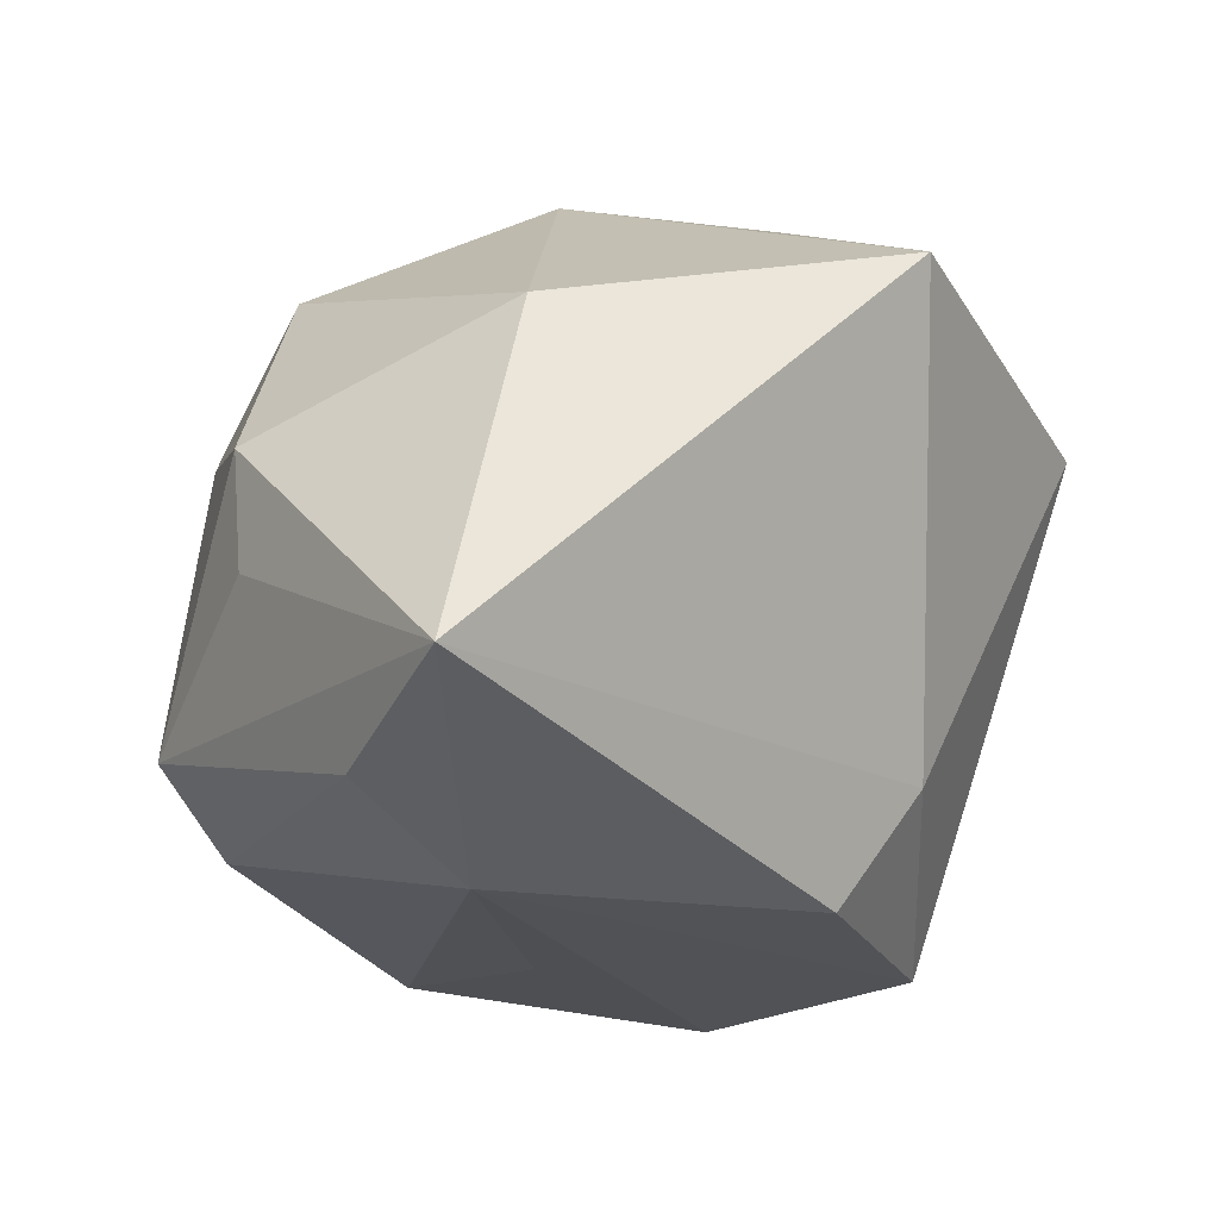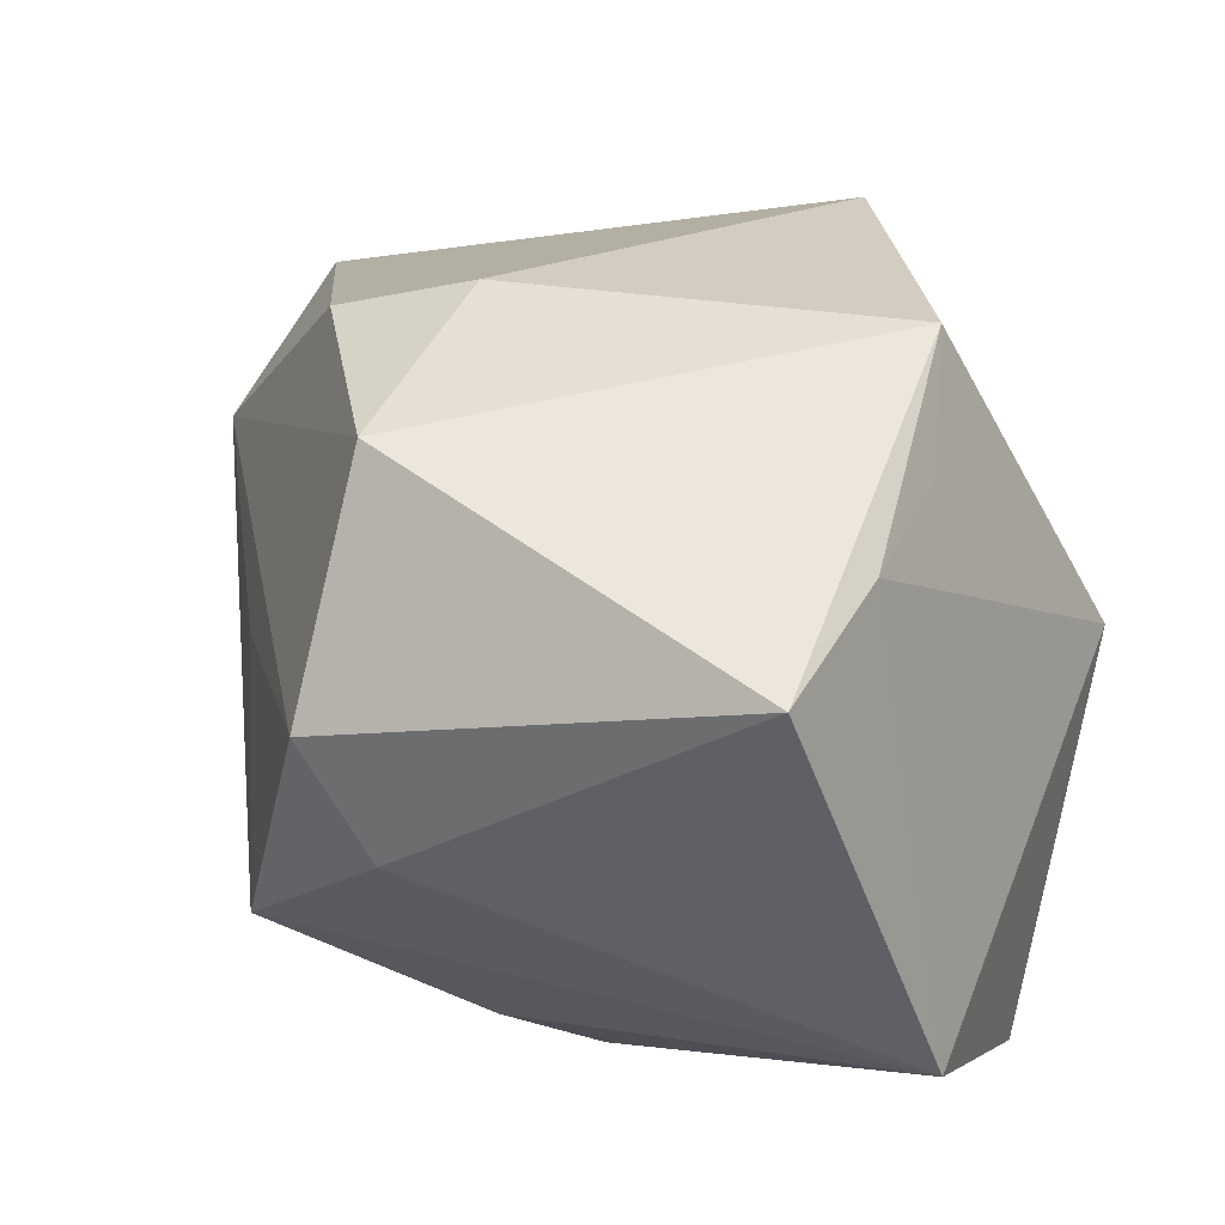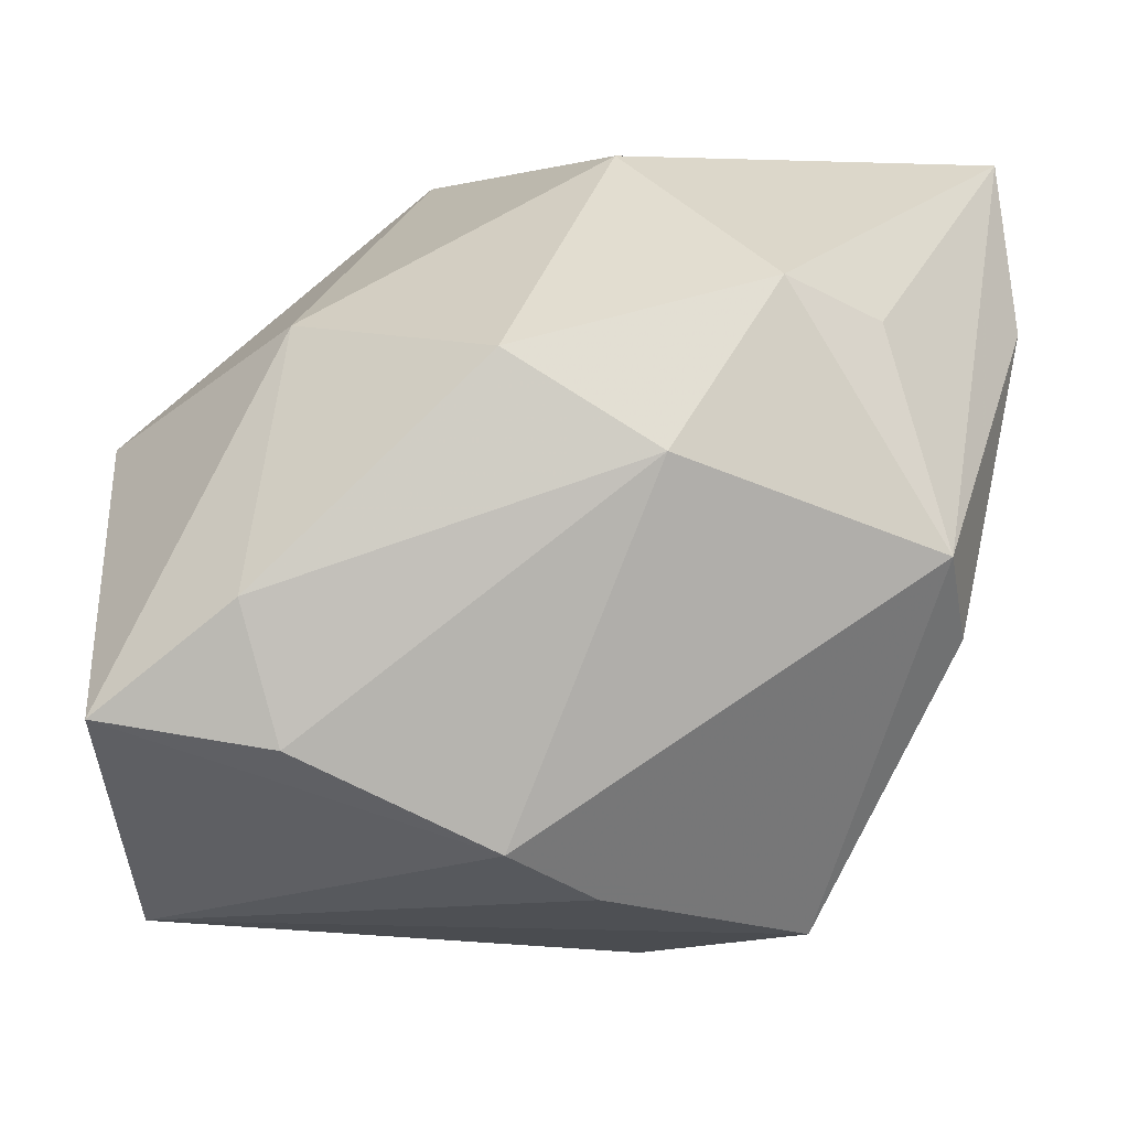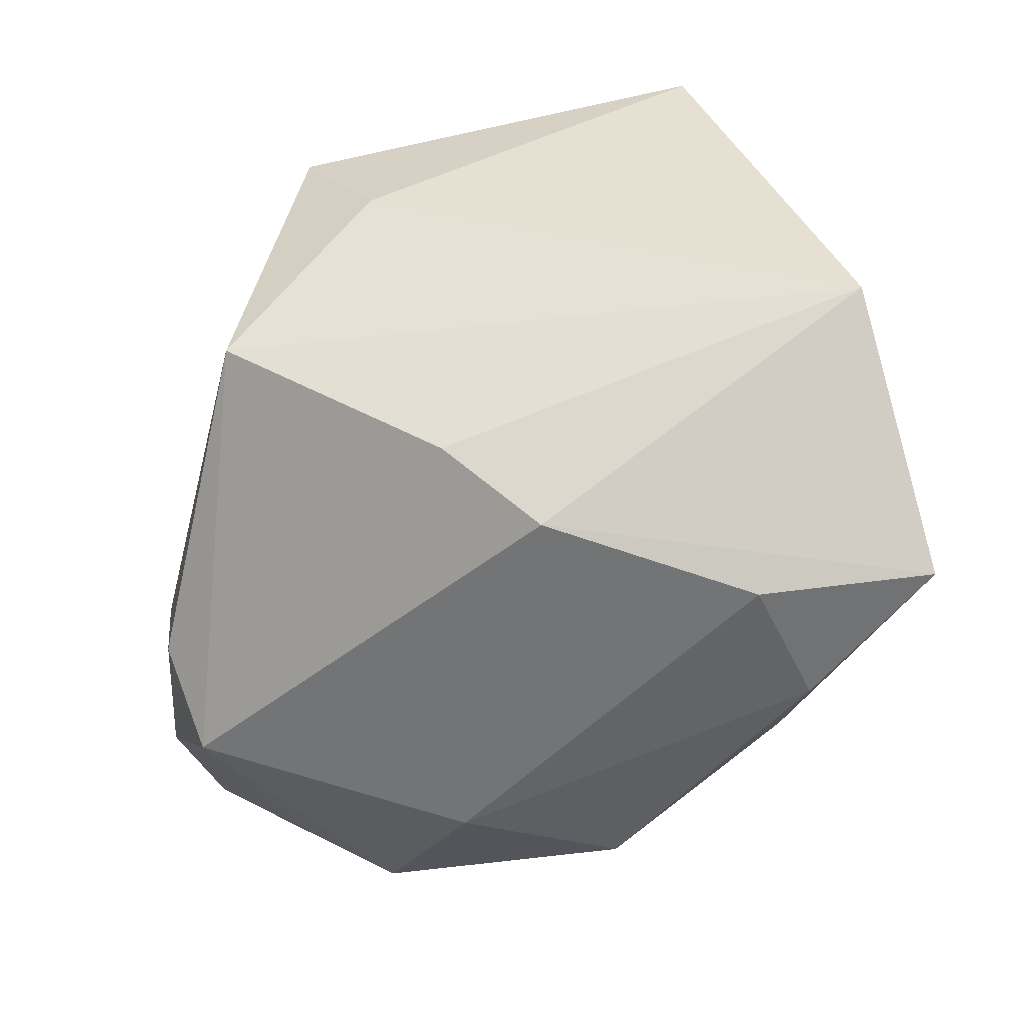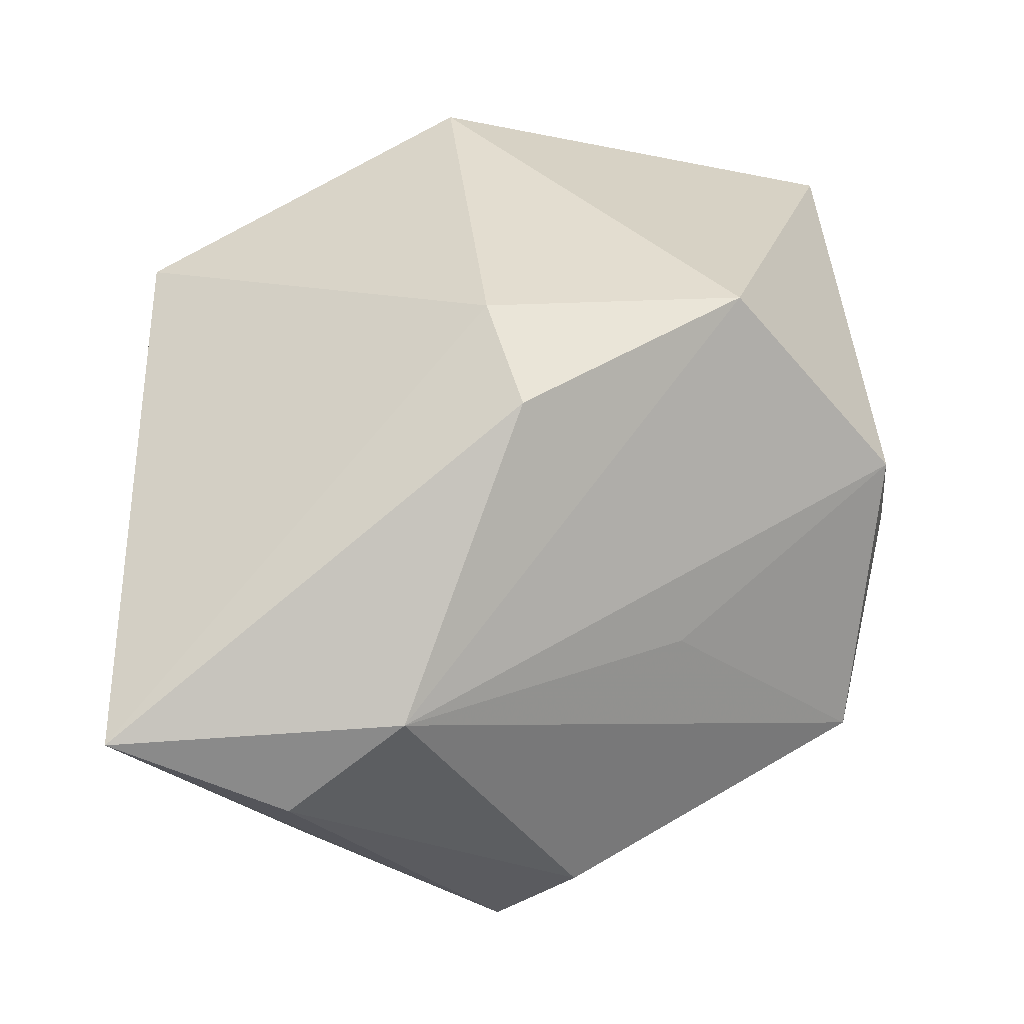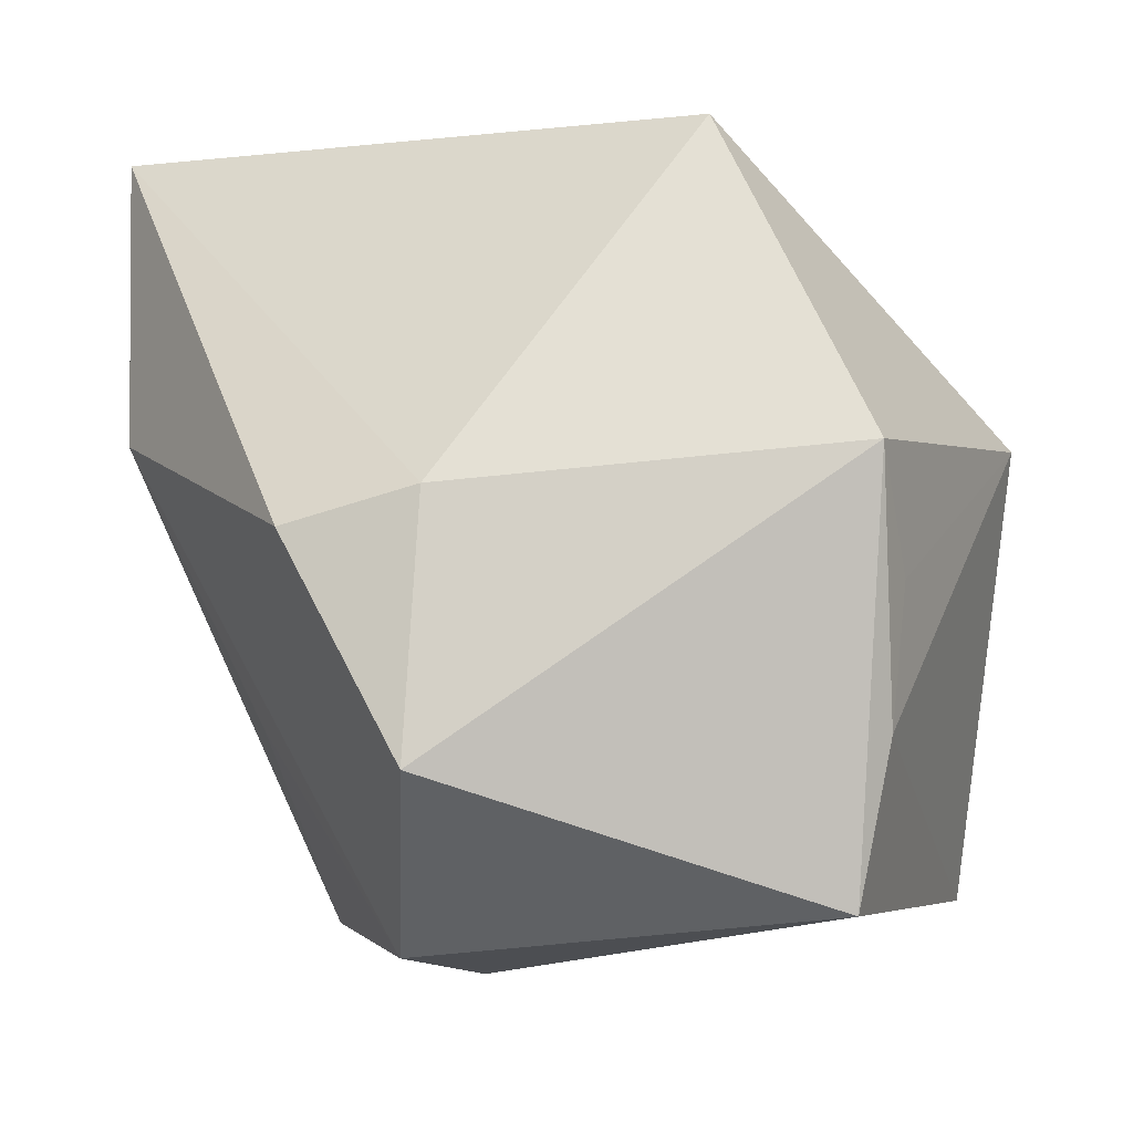
<metadata>
{"format":"obj","ext":"obj","renderer":"f3d","projection":"perspective","resolution":1024,"background":"white","views":[{"elev":46.0,"azim":-69.4,"up":"+Y"},{"elev":43.1,"azim":17.8,"up":"+Z"},{"elev":3.1,"azim":176.9,"up":"+Y"},{"elev":-51.2,"azim":10.0,"up":"+Z"},{"elev":34.0,"azim":-91.1,"up":"+Z"},{"elev":-7.7,"azim":-0.6,"up":"+Y"}]}
</metadata>
<code>
v -0.003028 -0.02637 -0.02304
v -0.02701 0.02158 -0.0198
v -0.03392 -0.005106 -0.02021
v 0.02581 -0.00425 0.02608
v -0.01551 -0.0348 0.01471
v -0.04124 0.03673 0.002903
v -0.02519 -0.0002703 0.02785
v -0.008596 -0.03624 0.004063
v 0.03904 0.01063 0.001279
v -0.01335 0.002785 0.03103
v 0.01043 0.03596 0.02201
v 0.02599 -0.0004348 -0.03225
v 0.005439 0.01927 -0.03008
v 0.02451 -0.01689 0.02646
v -0.04064 0.01042 0.004228
v -0.01815 0.02535 -0.024
v 0.03538 -0.02967 -0.01244
v -0.02233 -0.03177 -0.01089
v 0.02166 -0.03139 0.02548
v 0.02274 -0.01264 -0.03225
v -0.01471 -0.02009 0.03237
v -0.03176 0.002247 -0.02658
v 0.03825 -0.0103 -0.02993
v -0.04191 0.02097 -0.004388
v -0.005653 0.03673 -0.004664
v 0.004984 -0.02154 -0.0296
v 0.02257 0.02141 -0.01335
v 0.02338 0.006133 0.03282
v -0.0282 -0.01487 0.003798
v -0.007834 0.01095 -0.03225
f 6 22 24
f 11 6 10
f 6 7 10
f 5 19 21
f 21 10 7
f 25 6 11
f 3 24 22
f 8 19 5
f 15 7 6
f 6 24 15
f 15 29 5
f 24 3 15
f 5 21 15
f 15 21 7
f 27 9 23
f 13 25 27
f 11 9 27
f 27 25 11
f 6 25 16
f 16 25 13
f 13 30 16
f 16 30 22
f 12 30 13
f 12 27 23
f 13 27 12
f 22 30 26
f 18 8 5
f 5 29 18
f 18 15 3
f 29 15 18
f 18 3 22
f 22 26 18
f 18 26 1
f 17 26 23
f 1 26 17
f 19 8 17
f 17 18 1
f 8 18 17
f 23 9 17
f 11 10 28
f 28 9 11
f 28 4 9
f 10 21 28
f 28 21 19
f 2 22 6
f 6 16 2
f 2 16 22
f 30 12 20
f 20 26 30
f 20 12 23
f 23 26 20
f 14 28 19
f 4 28 14
f 9 4 14
f 19 17 14
f 14 17 9

</code>
